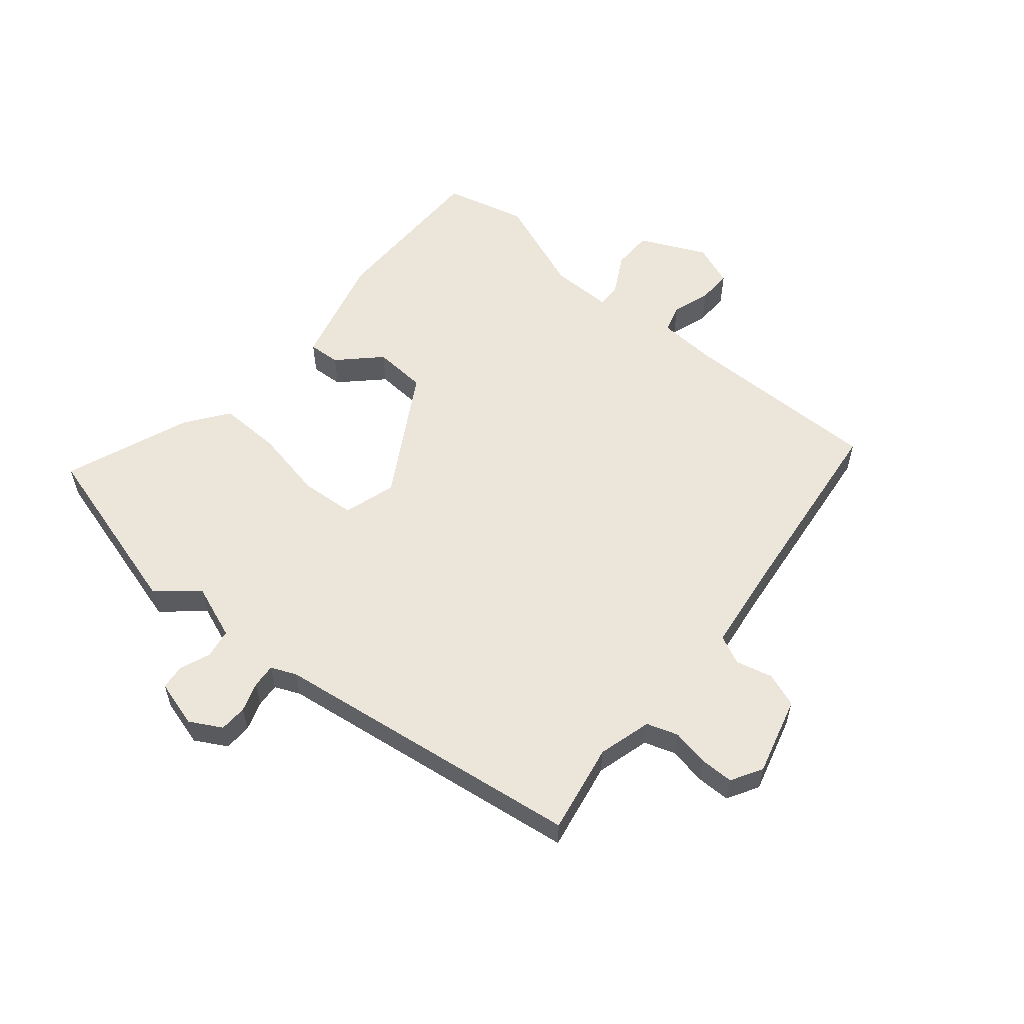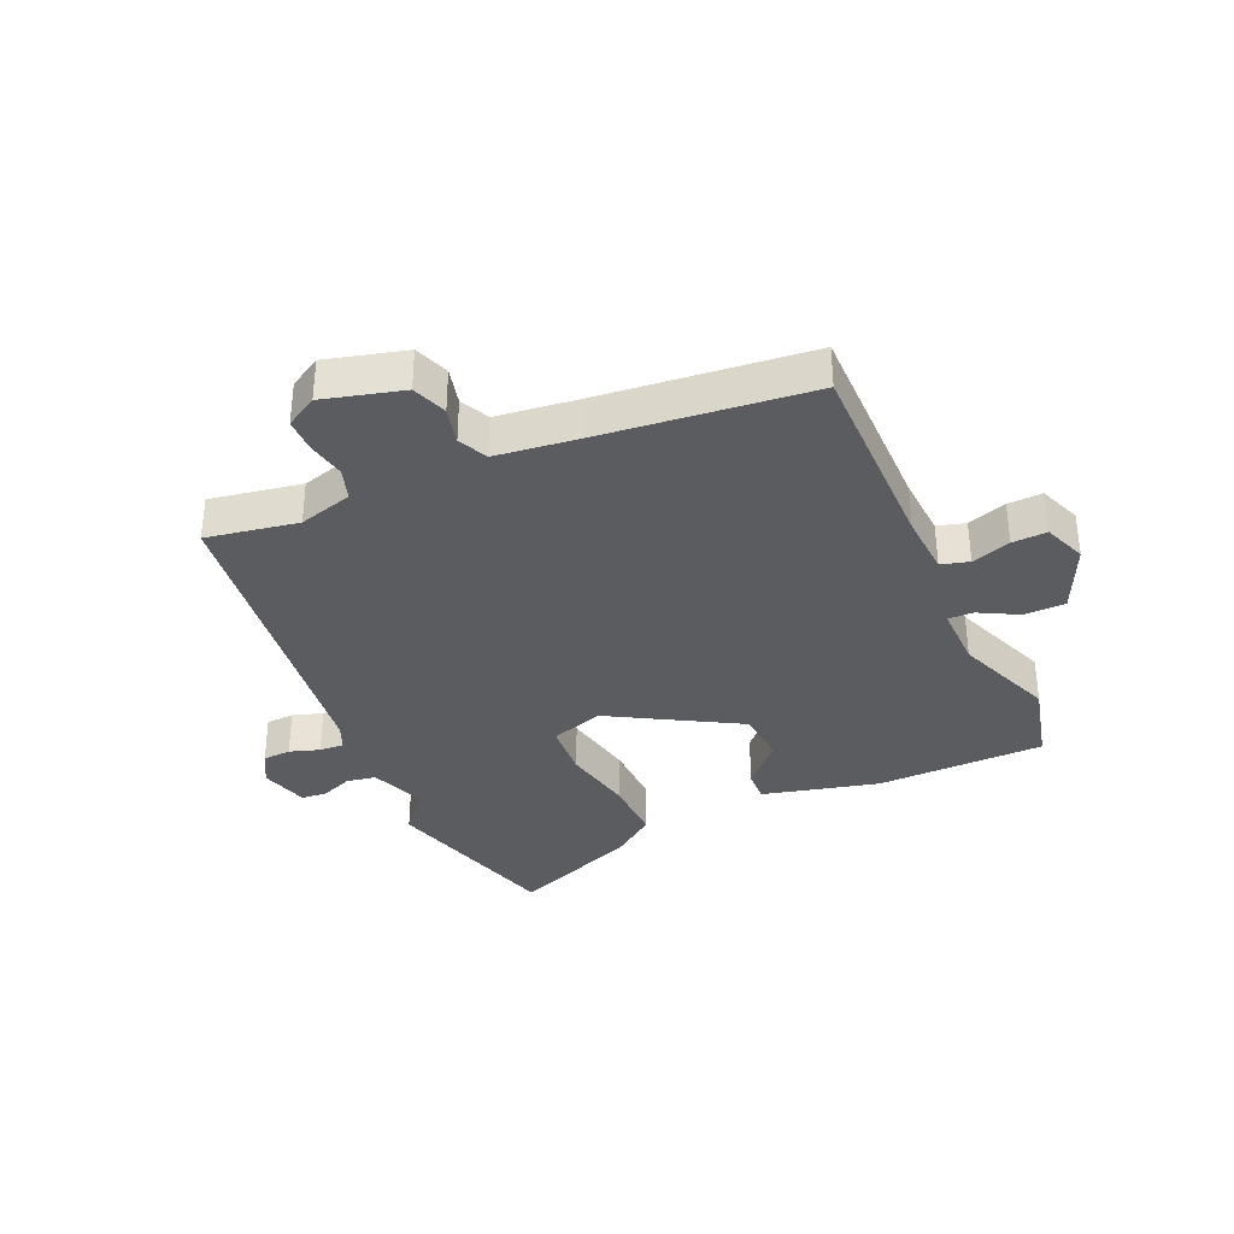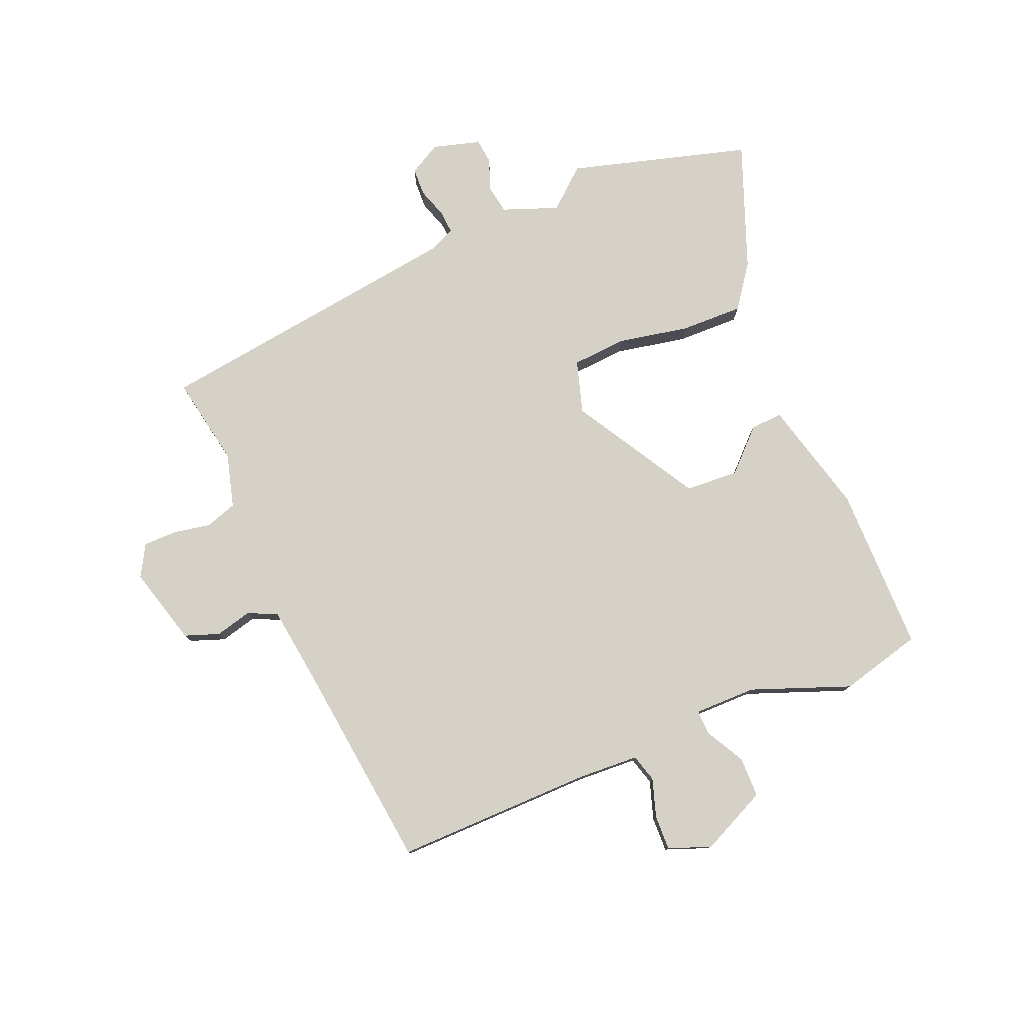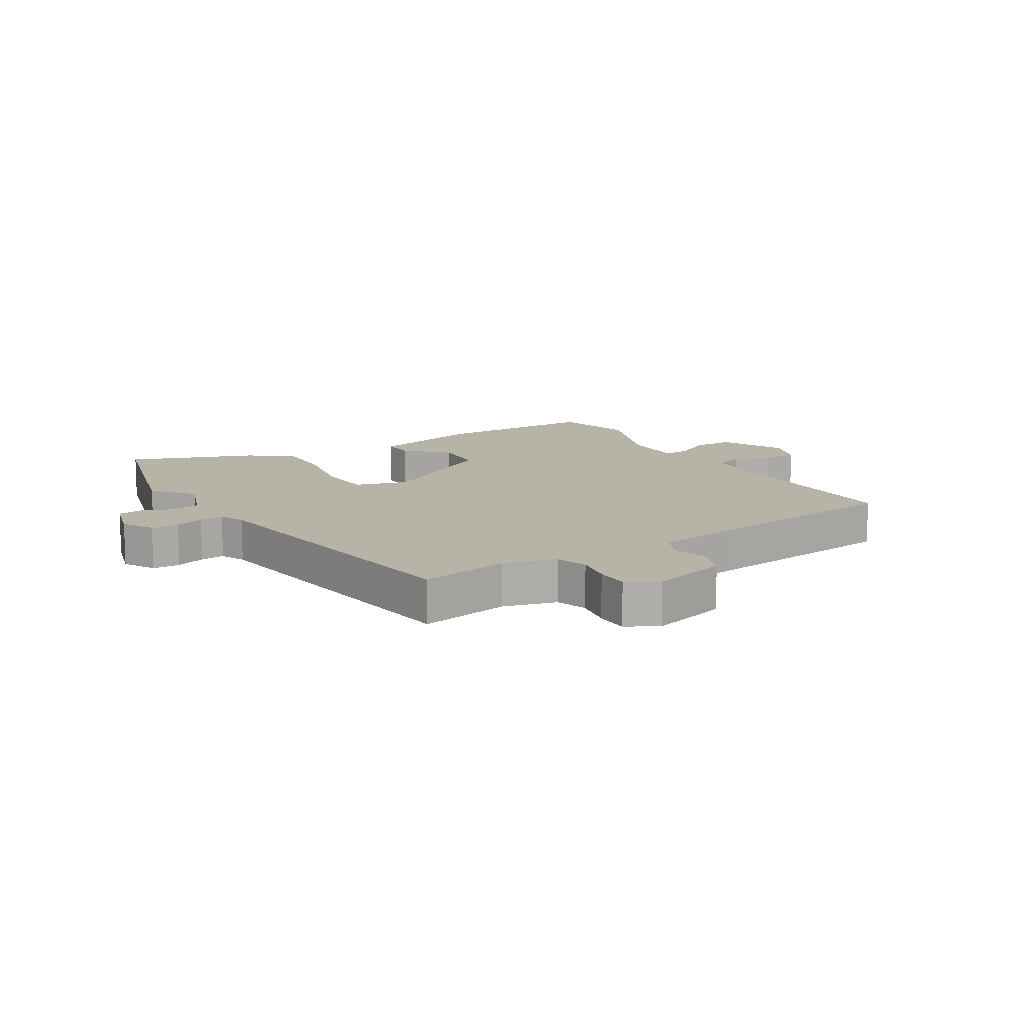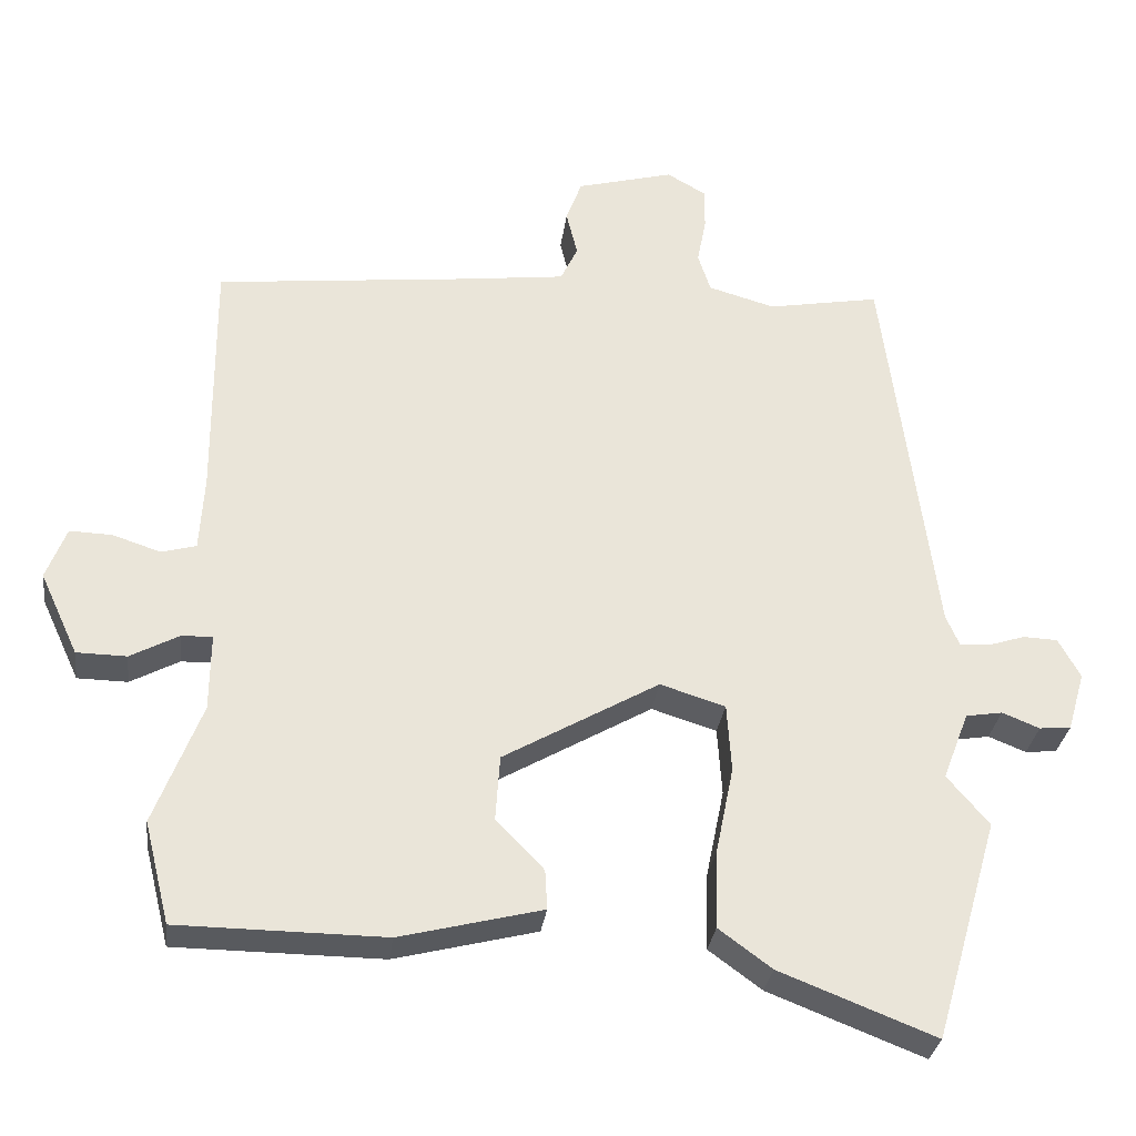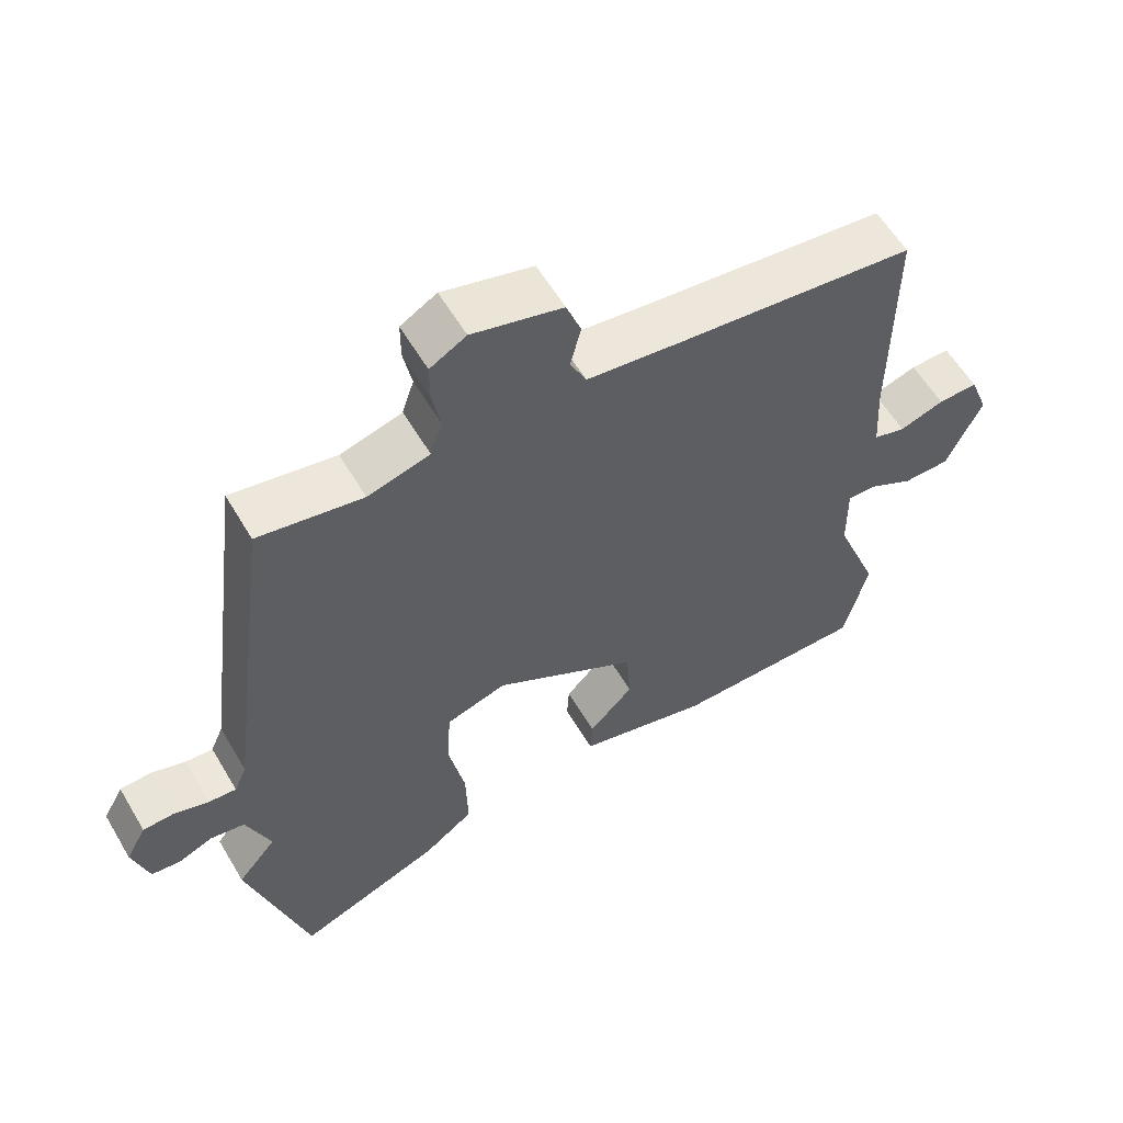
<metadata>
{"format":"obj","ext":"obj","renderer":"f3d","projection":"perspective","resolution":1024,"background":"white","views":[{"elev":56.8,"azim":-50.4,"up":"+Y"},{"elev":-35.3,"azim":24.1,"up":"+Y"},{"elev":78.7,"azim":67.0,"up":"+Y"},{"elev":12.6,"azim":-31.9,"up":"+Y"},{"elev":-30.6,"azim":172.6,"up":"+Z"},{"elev":58.5,"azim":-30.4,"up":"+Z"}]}
</metadata>
<code>
v 0.528 0.07 -0.388
v 0.494 0.07 -0.524
v 0.218 0.07 -0.526
v 0.028 0.07 -0.478
v 0.031 0.07 -0.425
v 0.095 0.07 -0.359
v 0.089 0.07 -0.271
v -0.119 0.07 -0.151
v -0.206 0.07 -0.178
v -0.212 0.07 -0.269
v -0.188 0.07 -0.387
v -0.185 0.07 -0.491
v -0.256 0.07 -0.543
v -0.464 0.07 -0.624
v -0.55 0.07 -0.327
v -0.494 0.07 -0.261
v -0.529 0.07 -0.17
v -0.578 0.07 -0.162
v -0.628 0.07 -0.182
v -0.67 0.07 -0.178
v -0.693 0.07 -0.099
v -0.664 0.07 -0.046
v -0.618 0.07 -0.044
v -0.569 0.07 -0.06
v -0.529 0.07 -0.063
v -0.511 0.07 -0.021
v -0.443 0.07 0.501
v -0.293 0.07 0.474
v -0.204 0.07 0.499
v -0.187 0.07 0.551
v -0.199 0.07 0.613
v -0.199 0.07 0.669
v -0.147 0.07 0.699
v -0.017 0.07 0.664
v 0.004 0.07 0.607
v -0.011 0.07 0.546
v 0.012 0.07 0.498
v 0.148 0.07 0.481
v 0.49 0.07 0.443
v 0.488 0.07 0.114
v 0.494 0.07 0.013
v 0.54 0.07 0
v 0.604 0.07 0.021
v 0.661 0.07 0.023
v 0.688 0.07 -0.047
v 0.637 0.07 -0.157
v 0.57 0.07 -0.158
v 0.505 0.07 -0.123
v 0.464 0.07 -0.122
v 0.465 0.07 -0.225
v 0.528 0 -0.388
v 0.494 0 -0.524
v 0.218 0 -0.526
v 0.028 0 -0.478
v 0.031 0 -0.425
v 0.095 0 -0.359
v 0.089 0 -0.271
v -0.119 0 -0.151
v -0.206 0 -0.178
v -0.212 0 -0.269
v -0.188 0 -0.387
v -0.185 0 -0.491
v -0.256 0 -0.543
v -0.464 0 -0.624
v -0.55 0 -0.327
v -0.494 0 -0.261
v -0.529 0 -0.17
v -0.578 0 -0.162
v -0.628 0 -0.182
v -0.67 0 -0.178
v -0.693 0 -0.099
v -0.664 0 -0.046
v -0.618 0 -0.044
v -0.569 0 -0.06
v -0.529 0 -0.063
v -0.511 0 -0.021
v -0.443 0 0.501
v -0.293 0 0.474
v -0.204 0 0.499
v -0.187 0 0.551
v -0.199 0 0.613
v -0.199 0 0.669
v -0.147 0 0.699
v -0.017 0 0.664
v 0.004 0 0.607
v -0.011 0 0.546
v 0.012 0 0.498
v 0.148 0 0.481
v 0.49 0 0.443
v 0.488 0 0.114
v 0.494 0 0.013
v 0.54 0 0
v 0.604 0 0.021
v 0.661 0 0.023
v 0.688 0 -0.047
v 0.637 0 -0.157
v 0.57 0 -0.158
v 0.505 0 -0.123
v 0.464 0 -0.122
v 0.465 0 -0.225
f 45 46 47 48
f 45 48 49
f 42 43 44 45
f 41 42 45 49
f 40 41 49
f 38 39 40 49
f 37 38 49 50
f 33 34 35 36
f 33 36 37
f 30 31 32 33
f 30 33 37 50
f 26 27 28
f 25 26 28 29
f 21 22 23 24
f 21 24 25
f 18 19 20 21
f 17 18 21 25
f 16 17 25 29
f 14 15 16
f 13 14 16 29
f 10 11 12 13
f 9 10 13 29
f 3 4 5 6
f 3 6 7
f 2 3 7
f 1 2 7
f 50 1 7 8
f 8 9 29 30
f 8 30 50
f 98 97 96 95
f 99 98 95
f 95 94 93 92
f 99 95 92 91
f 99 91 90
f 99 90 89 88
f 100 99 88 87
f 86 85 84 83
f 87 86 83
f 83 82 81 80
f 100 87 83 80
f 78 77 76
f 79 78 76 75
f 74 73 72 71
f 75 74 71
f 71 70 69 68
f 75 71 68 67
f 79 75 67 66
f 66 65 64
f 79 66 64 63
f 63 62 61 60
f 79 63 60 59
f 56 55 54 53
f 57 56 53
f 57 53 52
f 57 52 51
f 58 57 51 100
f 80 79 59 58
f 100 80 58
f 1 51 52 2
f 2 52 53 3
f 3 53 54 4
f 4 54 55 5
f 5 55 56 6
f 6 56 57 7
f 7 57 58 8
f 8 58 59 9
f 9 59 60 10
f 10 60 61 11
f 11 61 62 12
f 12 62 63 13
f 13 63 64 14
f 14 64 65 15
f 15 65 66 16
f 16 66 67 17
f 17 67 68 18
f 18 68 69 19
f 19 69 70 20
f 20 70 71 21
f 21 71 72 22
f 22 72 73 23
f 23 73 74 24
f 24 74 75 25
f 25 75 76 26
f 26 76 77 27
f 27 77 78 28
f 28 78 79 29
f 29 79 80 30
f 30 80 81 31
f 31 81 82 32
f 32 82 83 33
f 33 83 84 34
f 34 84 85 35
f 35 85 86 36
f 36 86 87 37
f 37 87 88 38
f 38 88 89 39
f 39 89 90 40
f 40 90 91 41
f 41 91 92 42
f 42 92 93 43
f 43 93 94 44
f 44 94 95 45
f 45 95 96 46
f 46 96 97 47
f 47 97 98 48
f 48 98 99 49
f 49 99 100 50
f 50 100 51 1

</code>
